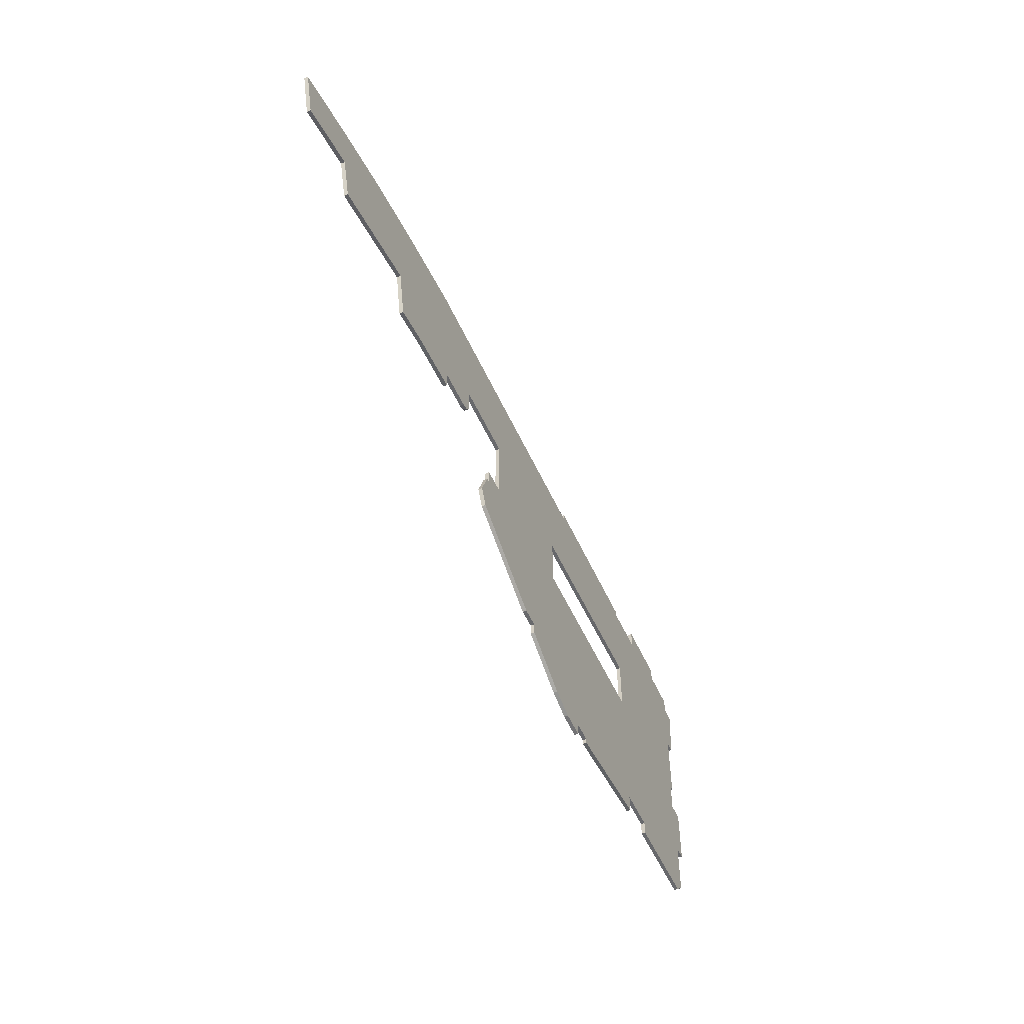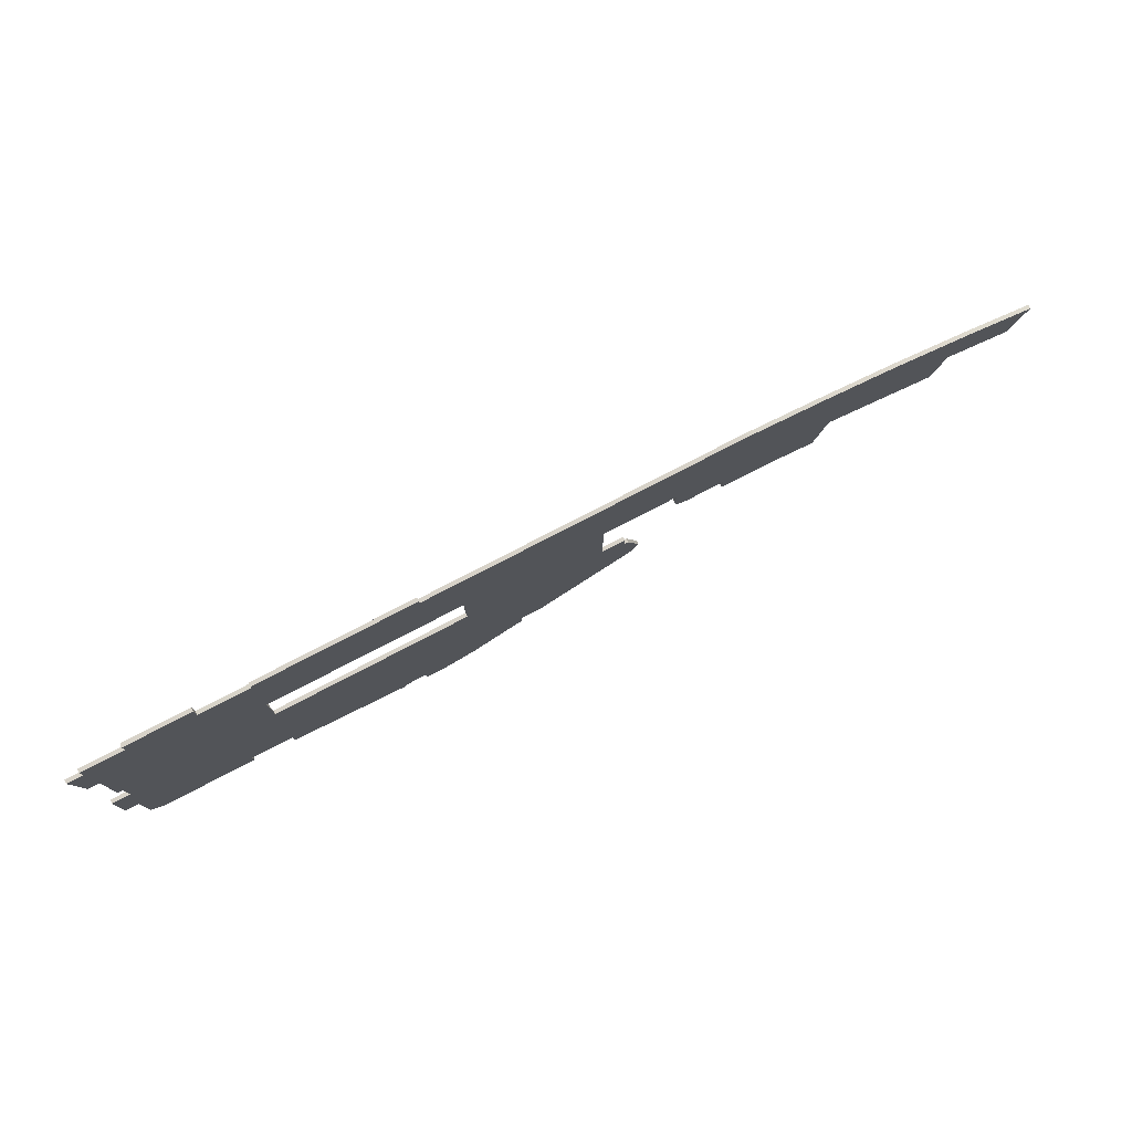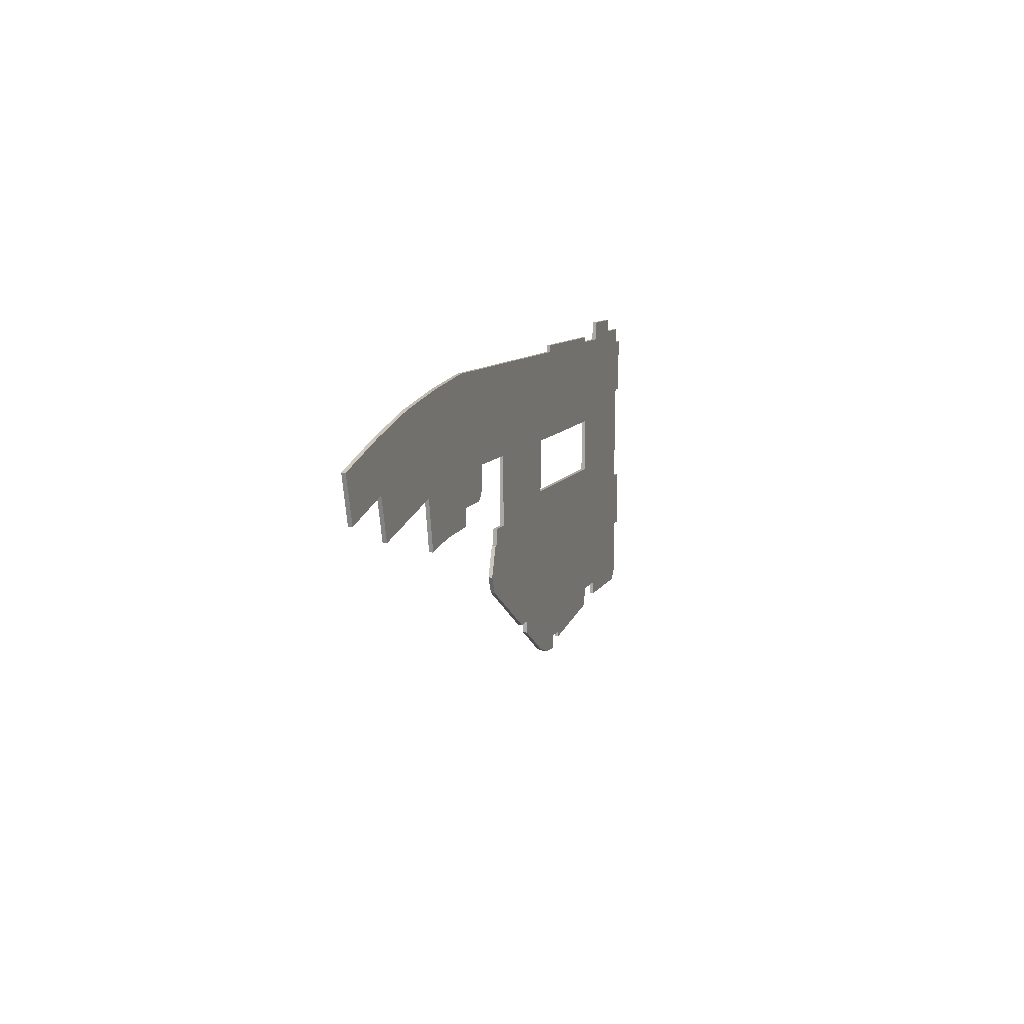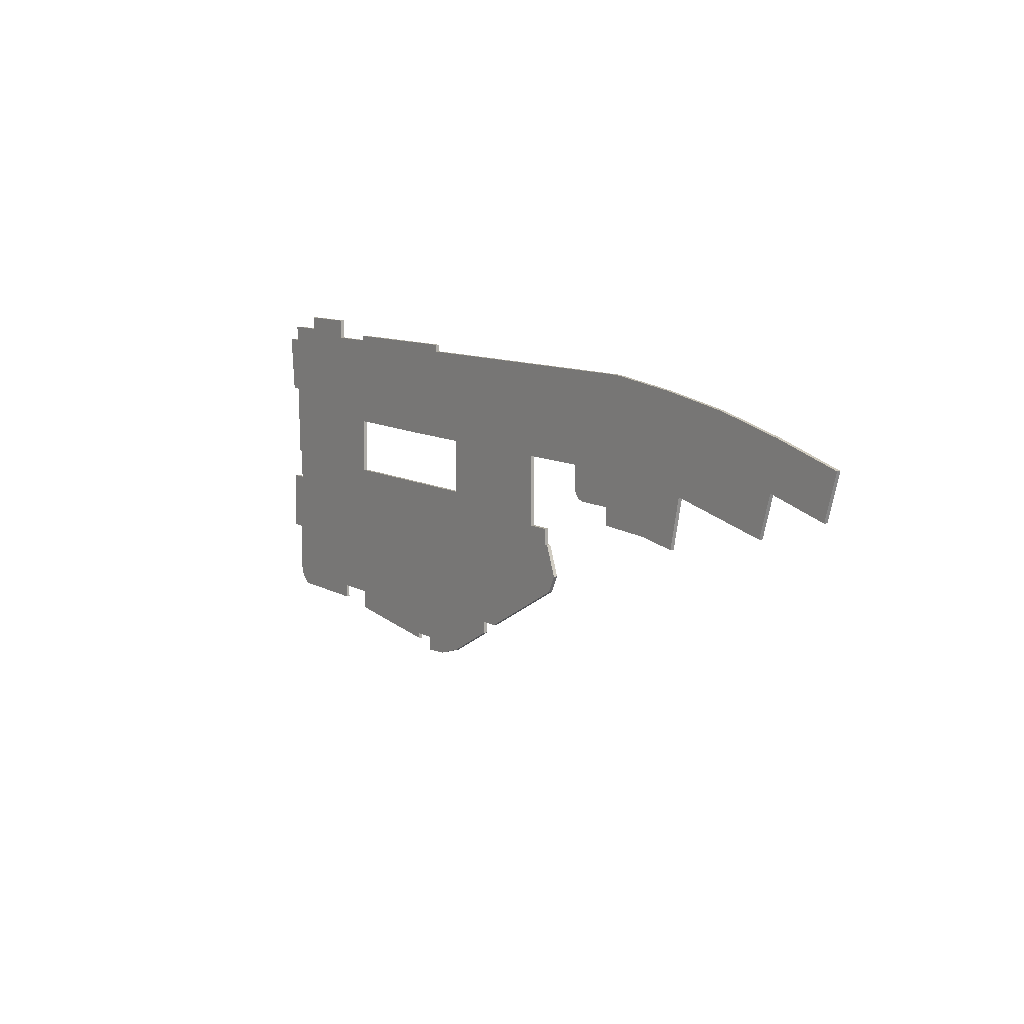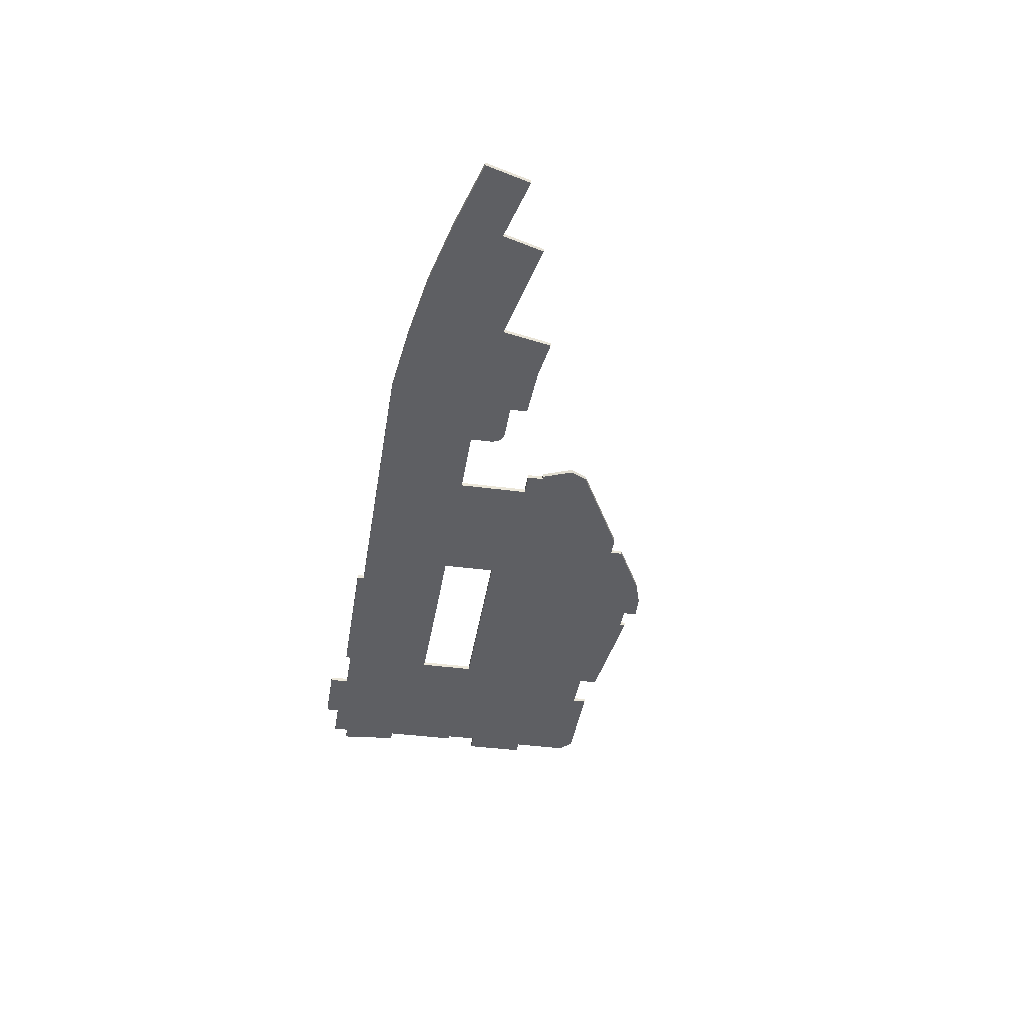
<metadata>
{"format":"obj","ext":"obj","renderer":"f3d","projection":"perspective","resolution":1024,"background":"white","views":[{"elev":-52.7,"azim":113.9,"up":"+Z"},{"elev":77.4,"azim":-27.5,"up":"+Z"},{"elev":8.6,"azim":106.2,"up":"+Z"},{"elev":9.6,"azim":55.7,"up":"+Z"},{"elev":-41.8,"azim":81.0,"up":"+Y"}]}
</metadata>
<code>
o Floor
v 14.15 0 -4.123
v 6.474 0 -8.218
v 14.82 0 -2.788
v 13.91 0 -0.4524
v 13.6 0 -0.4524
v 13.6 0 0.7913
v 4.963 0 -8.218
v 4.963 0 -9.159
v -5.214 0 -11.16
v -5.214 0 -11.59
v -14.62 0 -10.55
v -14.62 0 -9.091
v -3.445 0 -11.16
v -3.445 0 -12.26
v 2.783 0 -10.33
v 0.6295 0 -11.49
v -1.446 0 -12.13
v 11.74 0 0.7913
v 11.74 0 6.297
v -17.97 0 -9.091
v -17.97 0 -10.16
v -25.51 0 -10.16
v -26.51 0 -9.243
v -26.51 0 -4.79
v -27.58 0 -4.79
v -27.58 0 -0.03173
v -26.16 0 -0.03173
v -26.16 0 2.439
v -26.56 0 2.439
v -18.29 0 15.16
v -23.36 0 15.16
v -23.36 0 14.12
v -26.62 0 14.12
v -26.62 0 12.9
v -27.84 0 12.9
v -27.41 0 8.295
v -26.56 0 8.295
v -18.29 0 13.63
v -16.25 0 12.83
v -14.37 0 14.03
v -2.112 0 14.03
v -2.112 0 13.48
v 22.54 0 13.48
v 17.48 0 6.297
v 29.01 0 1.531
v 25.82 0 2.003
v 29.86 0 5.447
v 38.35 0 3.701
v 39.34 0 6.957
v 44.49 0 5.683
v 45.52 0 9.19
v 28.43 0 12.83
v 34.27 0 11.95
v 39.92 0 10.69
v 21.38 0 6.489
v 17.53 0 13.48
v 21.47 0 2.192
v 21.47 0 3.589
v 18.47 0 3.589
v 17.48 0 4.58
v 17.98 0 3.722
v 17.62 0 4.085
v 31.32 0 8.579
v 27.27 0 5.84
v 27.85 0 9.104
v 29.23 0 2.576
v 26.41 0 3.575
v 21.97 0 9.753
v 18.38 0 6.489
v 18.11 0 6.561
v 17.76 0 6.591
v 18.62 0 13.48
v 18.25 0 13.48
v 17.89 0 13.48
v 18.5 0 9.986
v 18.18 0 10.02
v 17.83 0 10.04
v 17.51 0 9.89
v 11.77 0 13.48
v 0.8187 0 2.047
v 11.74 0 -0.4524
v 11.76 0 9.89
v 0.8155 0 6.302
v -23.44 0 13.35
v -2.145 0 -0.4524
v -2.122 0 9.89
v -14.4 0 2.047
v -14.4 0 6.434
v -14.4 0 -0.3157
v -26.59 0 10.6
v -18.33 0 0.9412
v -18.33 0 6.447
v -18.33 0 -0.3026
v -18.3 0 10.04
v -23.39 0 1.428
v -23.39 0 6.934
v -23.39 0 0.1847
v -23.38 0 8.747
v -14.37 0 13.62
v -18.31 0 12.83
v -14.38 0 10.03
v -19.57 0 11.37
v -27.63 0 10.6
v -23.41 0 11.05
v -26.56 0 5.367
v -25.75 0 14.12
v -25.77 0 13.02
v -25.71 0 8.416
v -25.74 0 10.72
v -25.71 0 5.786
v -23.74 0 -4.574
v 13.88 0 -2.288
v -18.68 0 -5.061
v -14.75 0 -5.074
v -2.495 0 -5.211
v 14.36 0 -1.62
v 9.106 0 -4.335
v -3.719 0 -6.79
v -1.282 0 -6.745
v -1.574 0 -8.116
v -1.903 0 -9.287
v -2.488 0 -10.36
v -4.335 0 -8.795
v -24.21 0 -9.202
v -23.48 0 -10.16
v -26.51 0 -6.274
v -26.51 0 -7.759
v -24.06 0 -7.659
v -23.9 0 -6.116
v -18.44 0 -6.404
v -18.21 0 -7.747
v -14.66 0 -7.752
v -14.71 0 -6.413
v -4.742 0 13.51
v -4.742 0 14.03
v -4.775 0 6.326
v -4.753 0 9.92
v -4.775 0 -0.4231
v -4.775 0 2.047
v -5.126 0 -5.181
v -6.077 0 -6.709
v -6.551 0 -8.571
v -14.4 0 4.285
v -18.33 0 3.694
v -23.39 0 4.181
v -26.56 0 3.903
v -25.94 0 4.112
v 14.15 -0.3 -4.123
v 6.474 -0.3 -8.218
v 14.82 -0.3 -2.788
v 13.91 -0.3 -0.4524
v 13.6 -0.3 -0.4524
v 13.6 -0.3 0.7913
v 4.963 -0.3 -8.218
v 4.963 -0.3 -9.159
v -5.214 -0.3 -11.16
v -5.214 -0.3 -11.59
v -14.62 -0.3 -10.55
v -14.62 -0.3 -9.091
v -3.445 -0.3 -11.16
v -3.445 -0.3 -12.26
v 2.783 -0.3 -10.33
v 0.6295 -0.3 -11.49
v -1.446 -0.3 -12.13
v 11.74 -0.3 0.7913
v 11.74 -0.3 6.297
v -17.97 -0.3 -9.091
v -17.97 -0.3 -10.16
v -25.51 -0.3 -10.16
v -26.51 -0.3 -9.243
v -26.51 -0.3 -4.79
v -27.58 -0.3 -4.79
v -27.58 -0.3 -0.03173
v -26.16 -0.3 -0.03173
v -26.16 -0.3 2.439
v -26.56 -0.3 2.439
v -18.29 -0.3 15.16
v -23.36 -0.3 15.16
v -23.36 -0.3 14.12
v -26.62 -0.3 14.12
v -26.62 -0.3 12.9
v -27.84 -0.3 12.9
v -27.41 -0.3 8.295
v -26.56 -0.3 8.295
v -18.29 -0.3 13.63
v -16.25 -0.3 12.83
v -14.37 -0.3 14.03
v -2.112 -0.3 14.03
v -2.112 -0.3 13.48
v 22.54 -0.3 13.48
v 17.48 -0.3 6.297
v 29.01 -0.3 1.531
v 25.82 -0.3 2.003
v 29.86 -0.3 5.447
v 38.35 -0.3 3.701
v 39.34 -0.3 6.957
v 44.49 -0.3 5.683
v 45.52 -0.3 9.19
v 28.43 -0.3 12.83
v 34.27 -0.3 11.95
v 39.92 -0.3 10.69
v 21.38 -0.3 6.489
v 17.53 -0.3 13.48
v 21.47 -0.3 2.192
v 21.47 -0.3 3.589
v 18.47 -0.3 3.589
v 17.48 -0.3 4.58
v 17.98 -0.3 3.722
v 17.62 -0.3 4.085
v 31.32 -0.3 8.579
v 27.27 -0.3 5.84
v 27.85 -0.3 9.104
v 29.23 -0.3 2.576
v 26.41 -0.3 3.575
v 21.97 -0.3 9.753
v 18.38 -0.3 6.489
v 18.11 -0.3 6.561
v 17.76 -0.3 6.591
v 18.62 -0.3 13.48
v 18.25 -0.3 13.48
v 17.89 -0.3 13.48
v 18.5 -0.3 9.986
v 18.18 -0.3 10.02
v 17.83 -0.3 10.04
v 17.51 -0.3 9.89
v 11.77 -0.3 13.48
v 0.8187 -0.3 2.047
v 11.74 -0.3 -0.4524
v 11.76 -0.3 9.89
v 0.8155 -0.3 6.302
v -23.44 -0.3 13.35
v -2.145 -0.3 -0.4524
v -2.122 -0.3 9.89
v -14.4 -0.3 2.047
v -14.4 -0.3 6.434
v -14.4 -0.3 -0.3157
v -26.59 -0.3 10.6
v -18.33 -0.3 0.9412
v -18.33 -0.3 6.447
v -18.33 -0.3 -0.3026
v -18.3 -0.3 10.04
v -23.39 -0.3 1.428
v -23.39 -0.3 6.934
v -23.39 -0.3 0.1847
v -23.38 -0.3 8.747
v -14.37 -0.3 13.62
v -18.31 -0.3 12.83
v -14.38 -0.3 10.03
v -19.57 -0.3 11.37
v -27.63 -0.3 10.6
v -23.41 -0.3 11.05
v -26.56 -0.3 5.367
v -25.75 -0.3 14.12
v -25.77 -0.3 13.02
v -25.71 -0.3 8.416
v -25.74 -0.3 10.72
v -25.71 -0.3 5.786
v -23.74 -0.3 -4.574
v 13.88 -0.3 -2.288
v -18.68 -0.3 -5.061
v -14.75 -0.3 -5.074
v -2.495 -0.3 -5.211
v 14.36 -0.3 -1.62
v 9.106 -0.3 -4.335
v -3.719 -0.3 -6.79
v -1.282 -0.3 -6.745
v -1.574 -0.3 -8.116
v -1.903 -0.3 -9.287
v -2.488 -0.3 -10.36
v -4.335 -0.3 -8.795
v -24.21 -0.3 -9.202
v -23.48 -0.3 -10.16
v -26.51 -0.3 -6.274
v -26.51 -0.3 -7.759
v -24.06 -0.3 -7.659
v -23.9 -0.3 -6.116
v -18.44 -0.3 -6.404
v -18.21 -0.3 -7.747
v -14.66 -0.3 -7.752
v -14.71 -0.3 -6.413
v -4.742 -0.3 13.51
v -4.742 -0.3 14.03
v -4.775 -0.3 6.326
v -4.753 -0.3 9.92
v -4.775 -0.3 -0.4231
v -4.775 -0.3 2.047
v -5.126 -0.3 -5.181
v -6.077 -0.3 -6.709
v -6.551 -0.3 -8.571
v -14.4 -0.3 4.285
v -18.33 -0.3 3.694
v -23.39 -0.3 4.181
v -26.56 -0.3 3.903
v -25.94 -0.3 4.112
f 24 25 26 27
f 90 37 36 103
f 134 135 41 42
f 67 46 57 58
f 64 55 68 65
f 38 32 31 30
f 124 125 22 23
f 10 11 12 9
f 54 51 50 49
f 49 63 53 54
f 63 65 52 53
f 48 47 63 49
f 47 64 65 63
f 66 67 64 47
f 45 46 67 66
f 67 58 55 64
f 65 68 43 52
f 58 59 69 55
f 59 61 70 69
f 61 62 71 70
f 62 60 44 71
f 76 73 72 75
f 77 74 73 76
f 77 71 44 78
f 74 77 78 56
f 71 77 76 70
f 70 76 75 69
f 69 75 68 55
f 43 68 75 72
f 78 82 79 56
f 44 19 82 78
f 112 5 4 116
f 5 81 18 6
f 81 85 80 18
f 19 83 86 82
f 18 80 83 19
f 82 86 42 79
f 136 88 101 137
f 138 89 87 139
f 137 101 99 134
f 89 93 91 87
f 88 92 94 101
f 94 102 100 39
f 143 144 92 88
f 109 107 84 104
f 92 96 98 94
f 93 97 95 91
f 144 145 96 92
f 106 107 34 33
f 100 38 99 39
f 39 99 101 94
f 38 100 84 32
f 108 109 104 98
f 34 90 103 35
f 94 98 104 102
f 102 104 84 100
f 110 108 98 96
f 105 37 108 110
f 37 90 109 108
f 32 84 107 106
f 90 34 107 109
f 146 147 28 29
f 145 95 28 147
f 28 95 97 27
f 27 97 111 24
f 97 93 113 111
f 93 89 114 113
f 138 85 115 140
f 81 5 112 117
f 117 112 1 2
f 1 112 116 3
f 81 117 115 85
f 2 7 115 117
f 7 8 119 115
f 8 15 120 119
f 15 16 121 120
f 16 17 122 121
f 13 122 17 14
f 118 115 119 120
f 13 123 121 122
f 121 123 118 120
f 20 21 125 124
f 129 126 24 111
f 128 131 20 124
f 133 130 113 114
f 12 20 131 132
f 132 131 130 133
f 111 113 130 129
f 129 130 131 128
f 124 23 127 128
f 128 127 126 129
f 140 115 118 141
f 141 142 132 133
f 118 123 142 141
f 114 140 141 133
f 89 138 140 114
f 86 137 134 42
f 85 138 139 80
f 83 136 137 86
f 99 40 135 134
f 9 142 123 13
f 12 132 142 9
f 96 145 147 110
f 105 110 147 146
f 91 95 145 144
f 87 91 144 143
f 171 174 173 172
f 237 250 183 184
f 281 189 188 282
f 214 205 204 193
f 211 212 215 202
f 185 177 178 179
f 271 170 169 272
f 157 156 159 158
f 201 196 197 198
f 196 201 200 210
f 210 200 199 212
f 195 196 210 194
f 194 210 212 211
f 213 194 211 214
f 192 213 214 193
f 214 211 202 205
f 212 199 190 215
f 205 202 216 206
f 206 216 217 208
f 208 217 218 209
f 209 218 191 207
f 223 222 219 220
f 224 223 220 221
f 224 225 191 218
f 221 203 225 224
f 218 217 223 224
f 217 216 222 223
f 216 202 215 222
f 190 219 222 215
f 225 203 226 229
f 191 225 229 166
f 259 263 151 152
f 152 153 165 228
f 228 165 227 232
f 166 229 233 230
f 165 166 230 227
f 229 226 189 233
f 283 284 248 235
f 285 286 234 236
f 284 281 246 248
f 236 234 238 240
f 235 248 241 239
f 241 186 247 249
f 290 235 239 291
f 256 251 231 254
f 239 241 245 243
f 240 238 242 244
f 291 239 243 292
f 253 180 181 254
f 247 186 246 185
f 186 241 248 246
f 185 179 231 247
f 255 245 251 256
f 181 182 250 237
f 241 249 251 245
f 249 247 231 251
f 257 243 245 255
f 252 257 255 184
f 184 255 256 237
f 179 253 254 231
f 237 256 254 181
f 293 176 175 294
f 292 294 175 242
f 175 174 244 242
f 174 171 258 244
f 244 258 260 240
f 240 260 261 236
f 285 287 262 232
f 228 264 259 152
f 264 149 148 259
f 148 150 263 259
f 228 232 262 264
f 149 264 262 154
f 154 262 266 155
f 155 266 267 162
f 162 267 268 163
f 163 268 269 164
f 160 161 164 269
f 265 267 266 262
f 160 269 268 270
f 268 267 265 270
f 167 271 272 168
f 276 258 171 273
f 275 271 167 278
f 280 261 260 277
f 159 279 278 167
f 279 280 277 278
f 258 276 277 260
f 276 275 278 277
f 271 275 274 170
f 275 276 273 274
f 287 288 265 262
f 288 280 279 289
f 265 288 289 270
f 261 280 288 287
f 236 261 287 285
f 233 189 281 284
f 232 227 286 285
f 230 233 284 283
f 246 281 282 187
f 156 160 270 289
f 159 156 289 279
f 243 257 294 292
f 252 293 294 257
f 238 291 292 242
f 234 290 291 238
f 2 1 148 149
f 7 2 149 154
f 1 3 150 148
f 116 4 151 263
f 5 6 153 152
f 6 18 165 153
f 8 7 154 155
f 10 9 156 157
f 12 11 158 159
f 11 10 157 158
f 9 13 160 156
f 13 14 161 160
f 15 8 155 162
f 14 17 164 161
f 16 15 162 163
f 17 16 163 164
f 18 19 166 165
f 20 12 159 167
f 21 20 167 168
f 125 21 168 272
f 23 22 169 170
f 127 23 170 274
f 25 24 171 172
f 26 25 172 173
f 27 26 173 174
f 28 27 174 175
f 38 30 177 185
f 30 31 178 177
f 31 32 179 178
f 32 106 253 179
f 33 34 181 180
f 34 35 182 181
f 35 103 250 182
f 36 37 184 183
f 37 105 252 184
f 99 38 185 246
f 40 99 246 187
f 135 40 187 282
f 42 41 188 189
f 79 42 189 226
f 19 44 191 166
f 46 45 192 193
f 66 47 194 213
f 47 48 195 194
f 48 49 196 195
f 49 50 197 196
f 51 54 201 198
f 50 51 198 197
f 52 43 190 199
f 53 52 199 200
f 54 53 200 201
f 74 56 203 221
f 58 57 204 205
f 57 46 193 204
f 60 62 209 207
f 62 61 208 209
f 61 59 206 208
f 44 60 207 191
f 59 58 205 206
f 45 66 213 192
f 43 72 219 190
f 72 73 220 219
f 73 74 221 220
f 56 79 226 203
f 4 5 152 151
f 83 80 227 230
f 143 88 235 290
f 136 83 230 283
f 139 87 234 286
f 103 36 183 250
f 105 146 293 252
f 29 28 175 176
f 106 33 180 253
f 3 116 263 150
f 22 125 272 169
f 24 126 273 171
f 126 127 274 273
f 41 135 282 188
f 88 136 283 235
f 80 139 286 227
f 87 143 290 234
f 146 29 176 293

</code>
